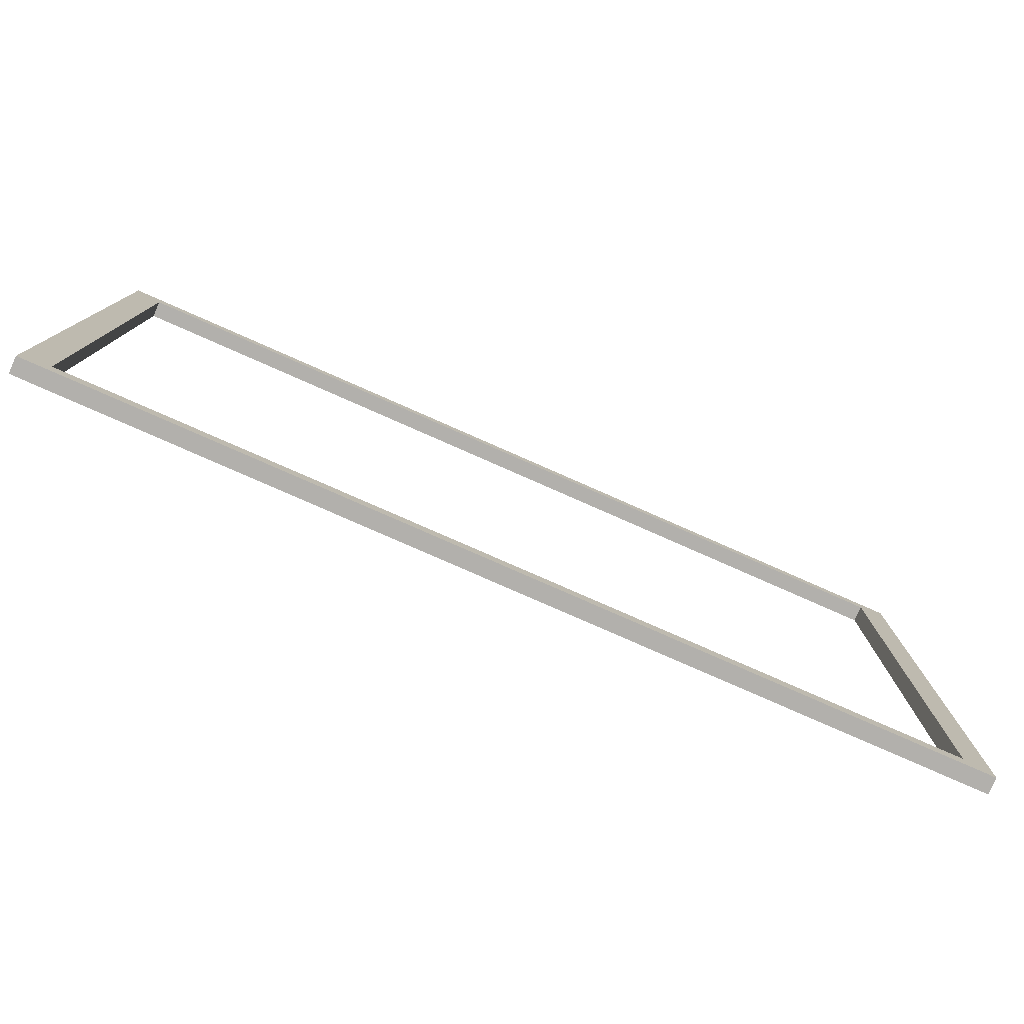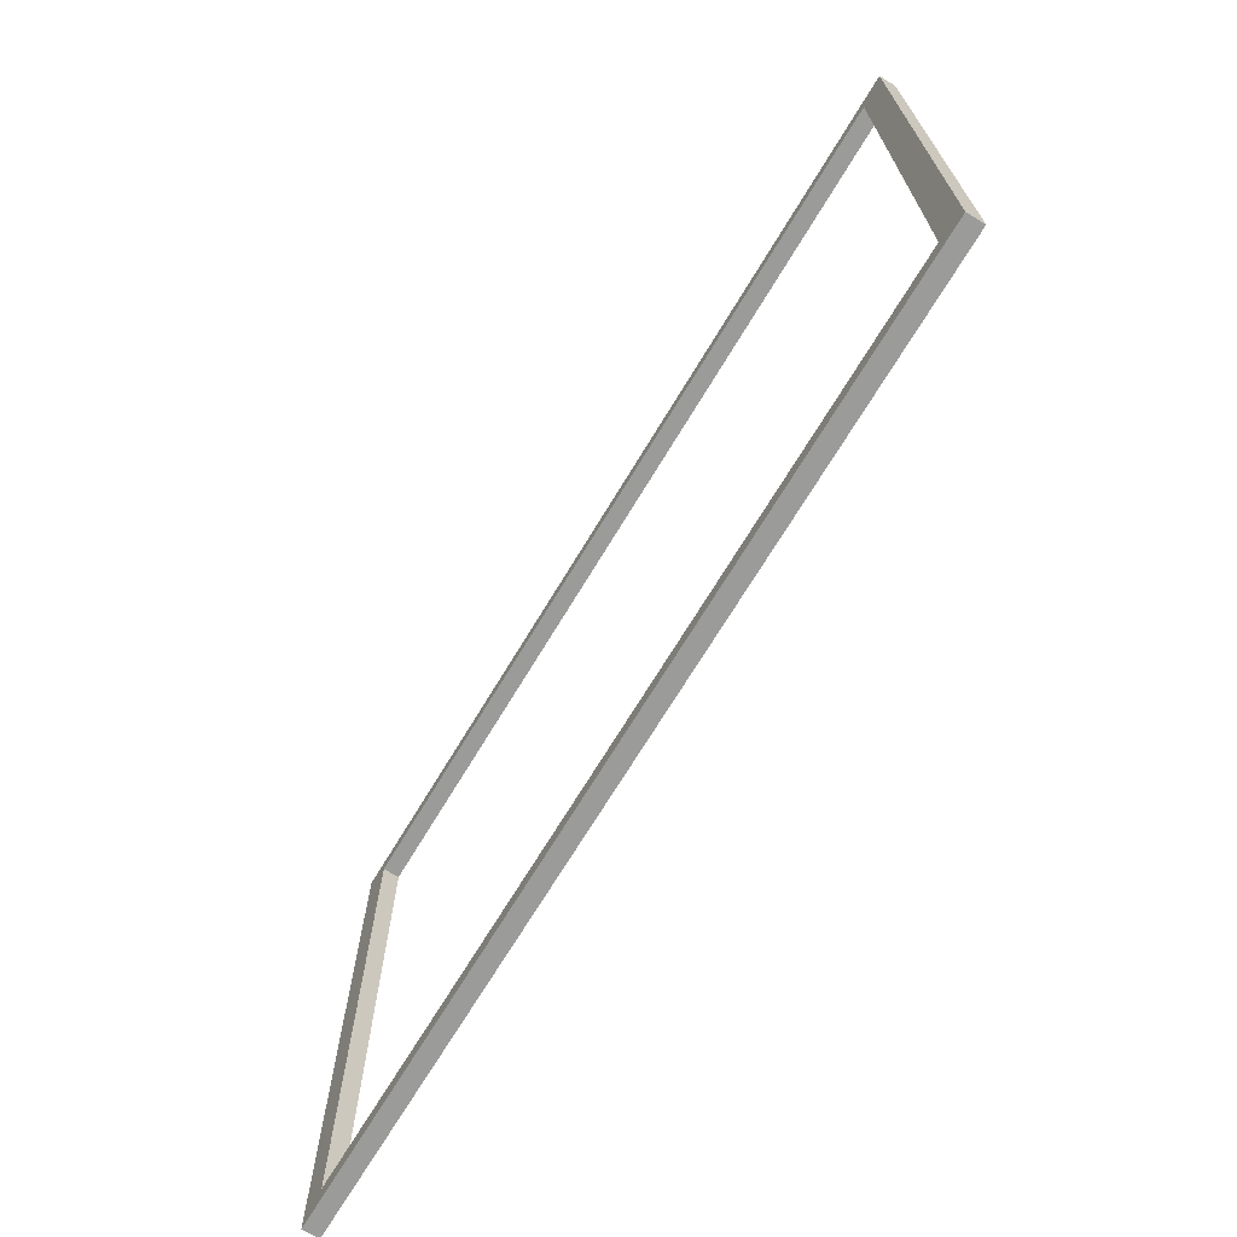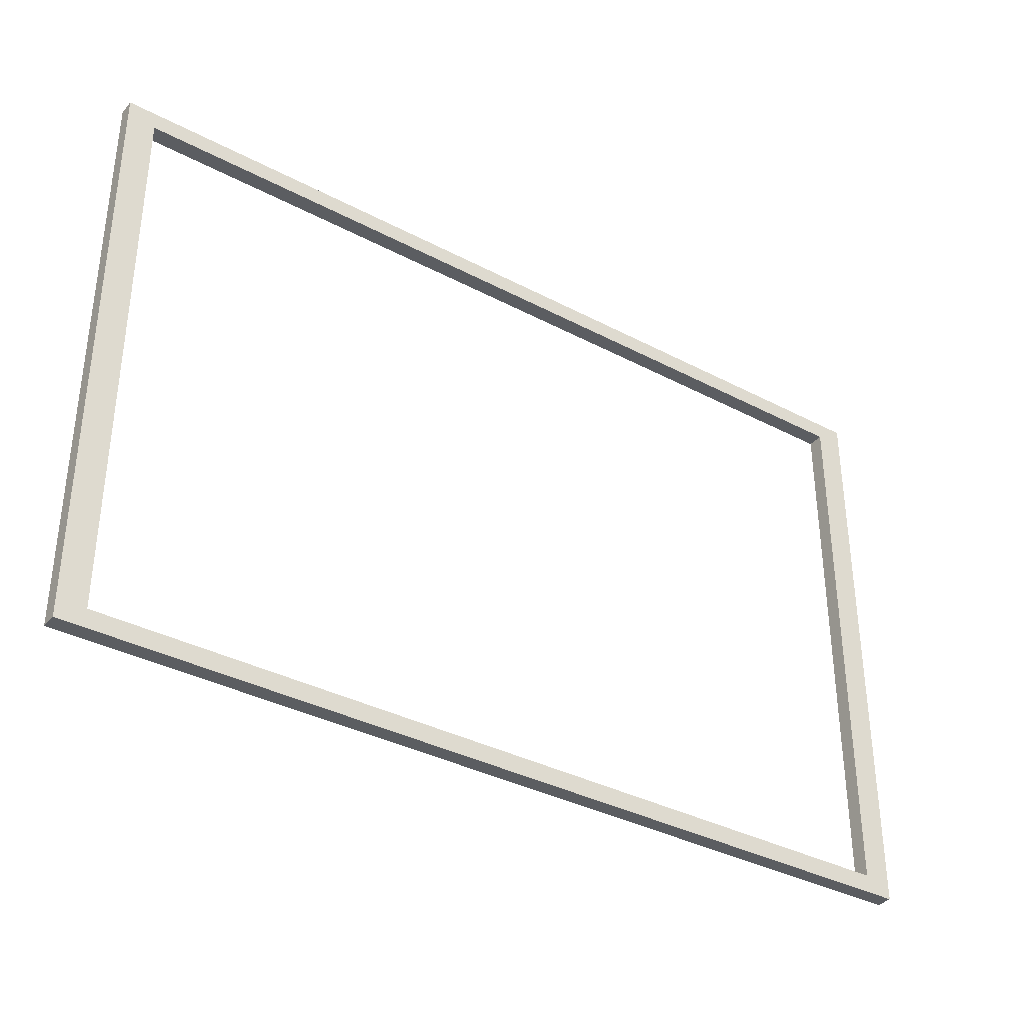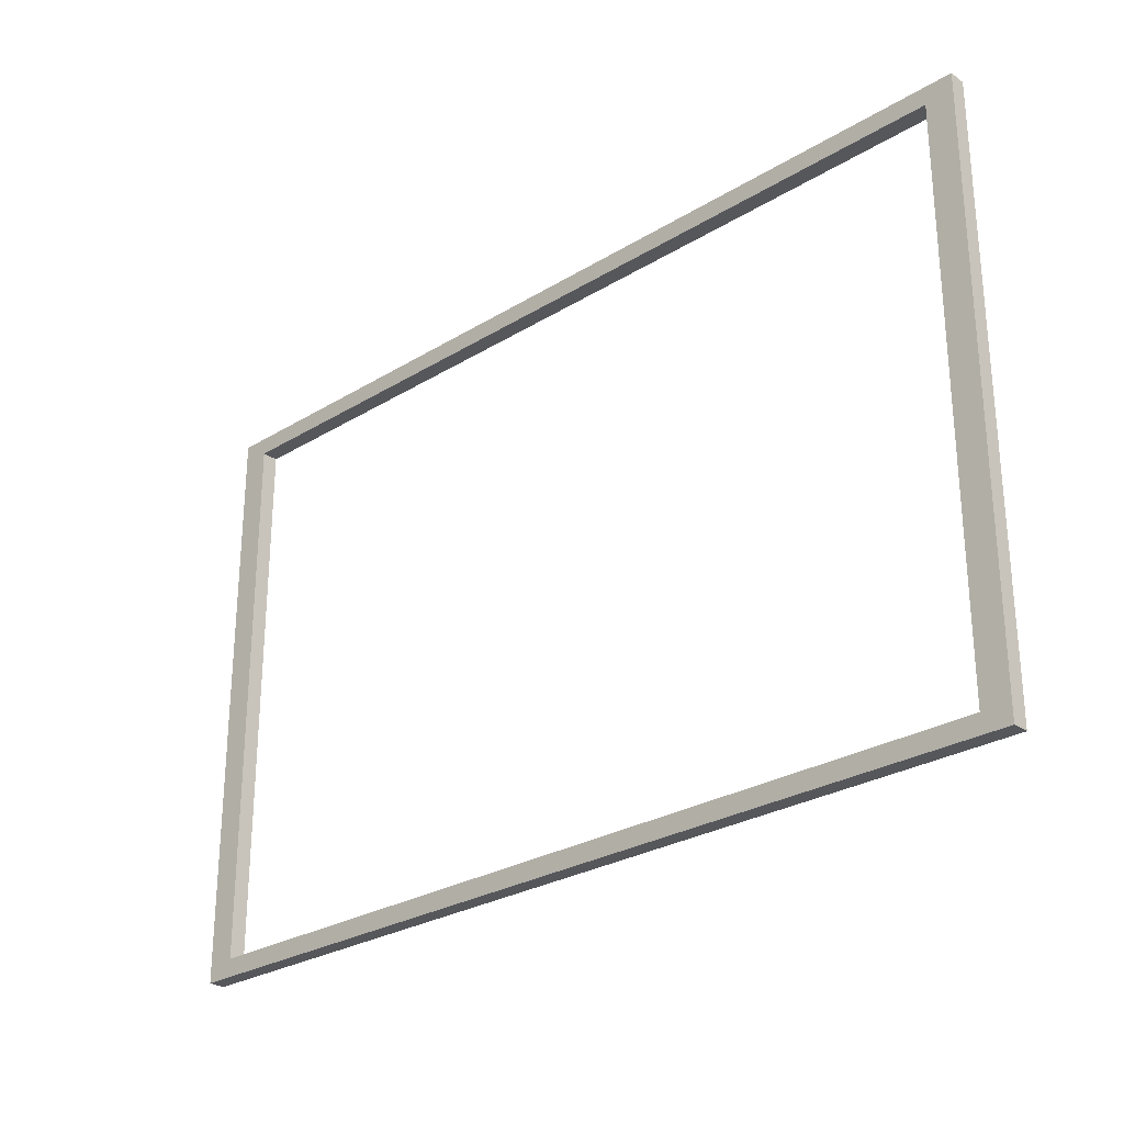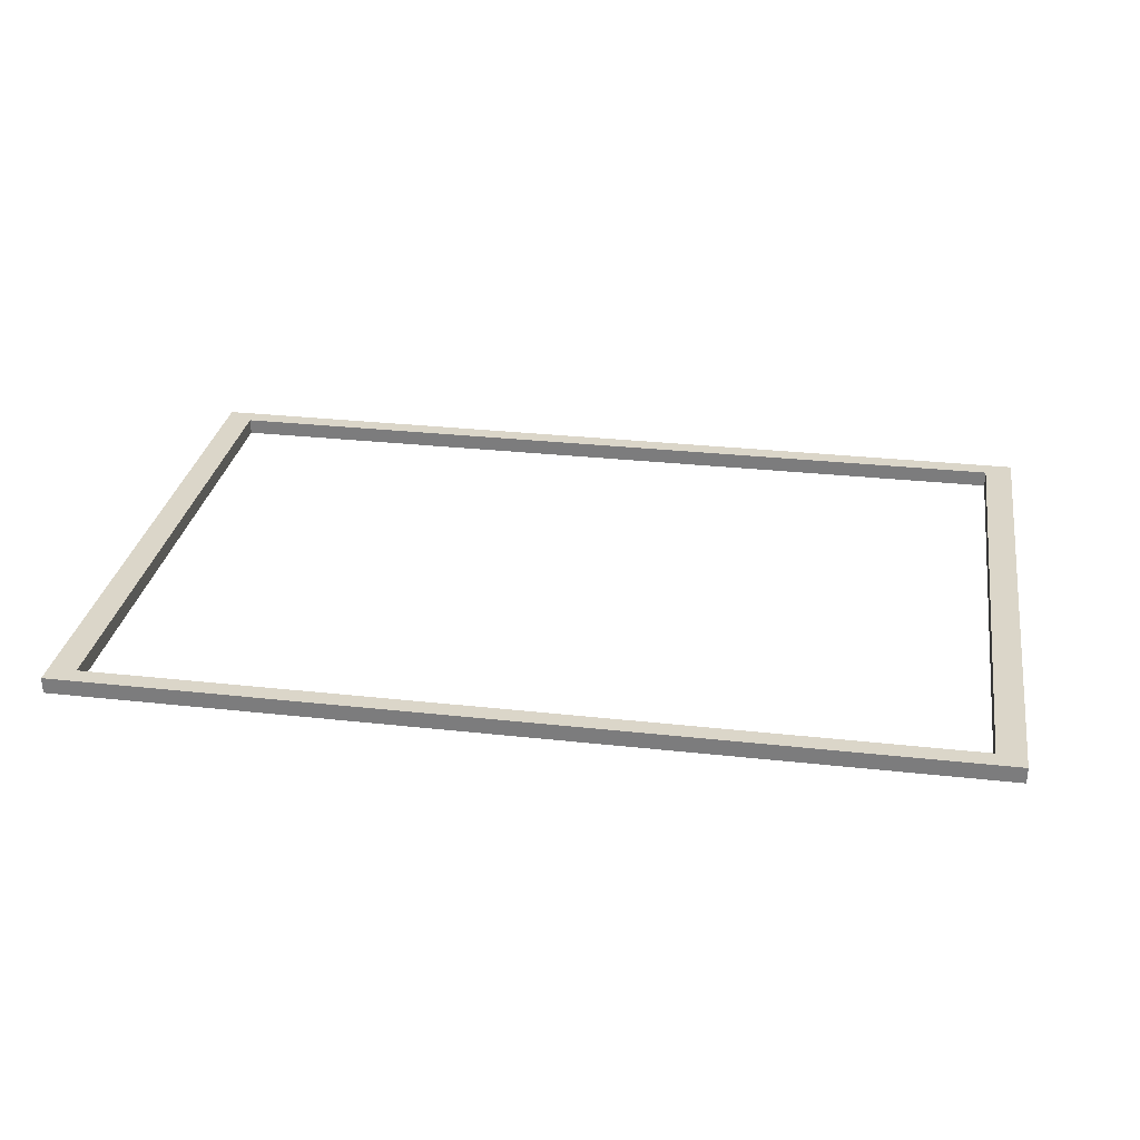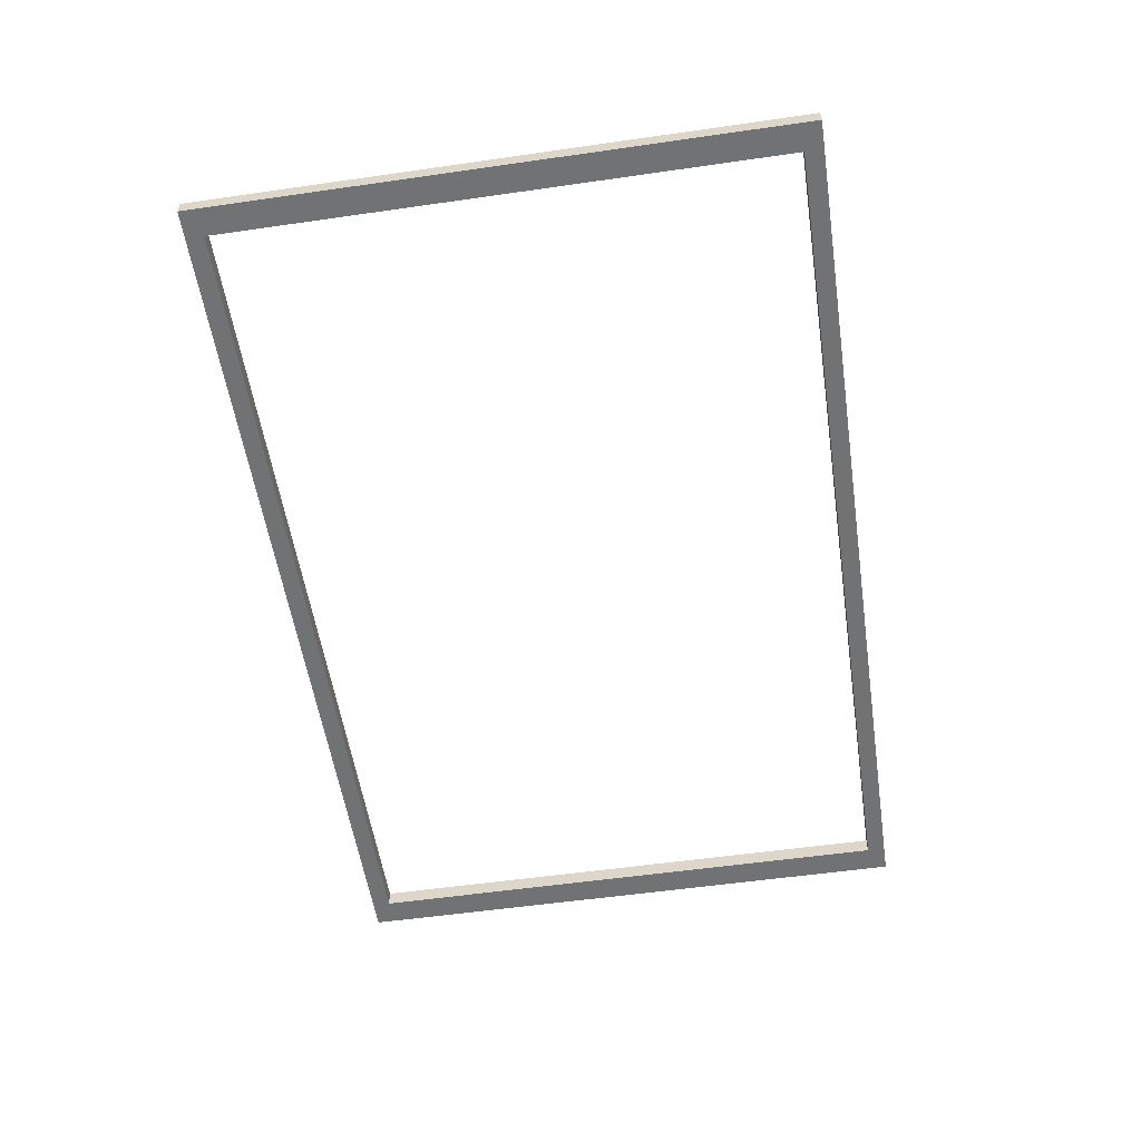
<metadata>
{"format":"obj","ext":"obj","renderer":"f3d","projection":"perspective","resolution":1024,"background":"white","views":[{"elev":-78.8,"azim":-23.8,"up":"+Z"},{"elev":-69.6,"azim":-121.0,"up":"+Z"},{"elev":-35.8,"azim":145.2,"up":"+Z"},{"elev":-27.3,"azim":43.3,"up":"+Z"},{"elev":29.7,"azim":-170.8,"up":"+Y"},{"elev":-55.4,"azim":98.6,"up":"+Y"}]}
</metadata>
<code>
o Top_Collider_Cube.043
v -5.156 0.5626 3.318
v -5.156 0.5626 -3.385
v 5.155 0.5626 3.318
v 5.155 0.5626 -3.385
v -4.839 0.5626 3.112
v -4.839 0.5626 -3.179
v 4.838 0.5626 -3.179
v 4.838 0.5626 3.112
v -5.156 0.3765 3.318
v -5.156 0.3765 -3.385
v 5.155 0.3765 3.318
v 5.155 0.3765 -3.385
v -5.156 0.4695 3.318
v -5.156 0.4695 -3.385
v 5.155 0.4695 -3.385
v 5.155 0.4695 3.318
v -4.839 0.3765 3.112
v -4.839 0.3765 -3.179
v 4.838 0.3765 -3.179
v 4.838 0.3765 3.112
v -4.839 0.4695 3.112
v -4.839 0.4695 -3.179
v 4.838 0.4695 -3.179
v 4.838 0.4695 3.112
f 2 7 4
f 1 16 3
f 4 14 2
f 3 15 4
f 2 13 1
f 6 23 7
f 4 8 3
f 1 6 2
f 3 5 1
f 7 24 8
f 5 22 6
f 8 21 5
f 2 6 7
f 1 13 16
f 4 15 14
f 3 16 15
f 2 14 13
f 6 22 23
f 4 7 8
f 1 5 6
f 3 8 5
f 7 23 24
f 5 21 22
f 8 24 21
f 10 12 19
f 9 11 16
f 12 10 14
f 11 12 15
f 10 9 13
f 18 19 23
f 12 11 20
f 9 10 18
f 11 9 17
f 19 20 24
f 17 18 22
f 20 17 21
f 10 19 18
f 9 16 13
f 12 14 15
f 11 15 16
f 10 13 14
f 18 23 22
f 12 20 19
f 9 18 17
f 11 17 20
f 19 24 23
f 17 22 21
f 20 21 24

</code>
